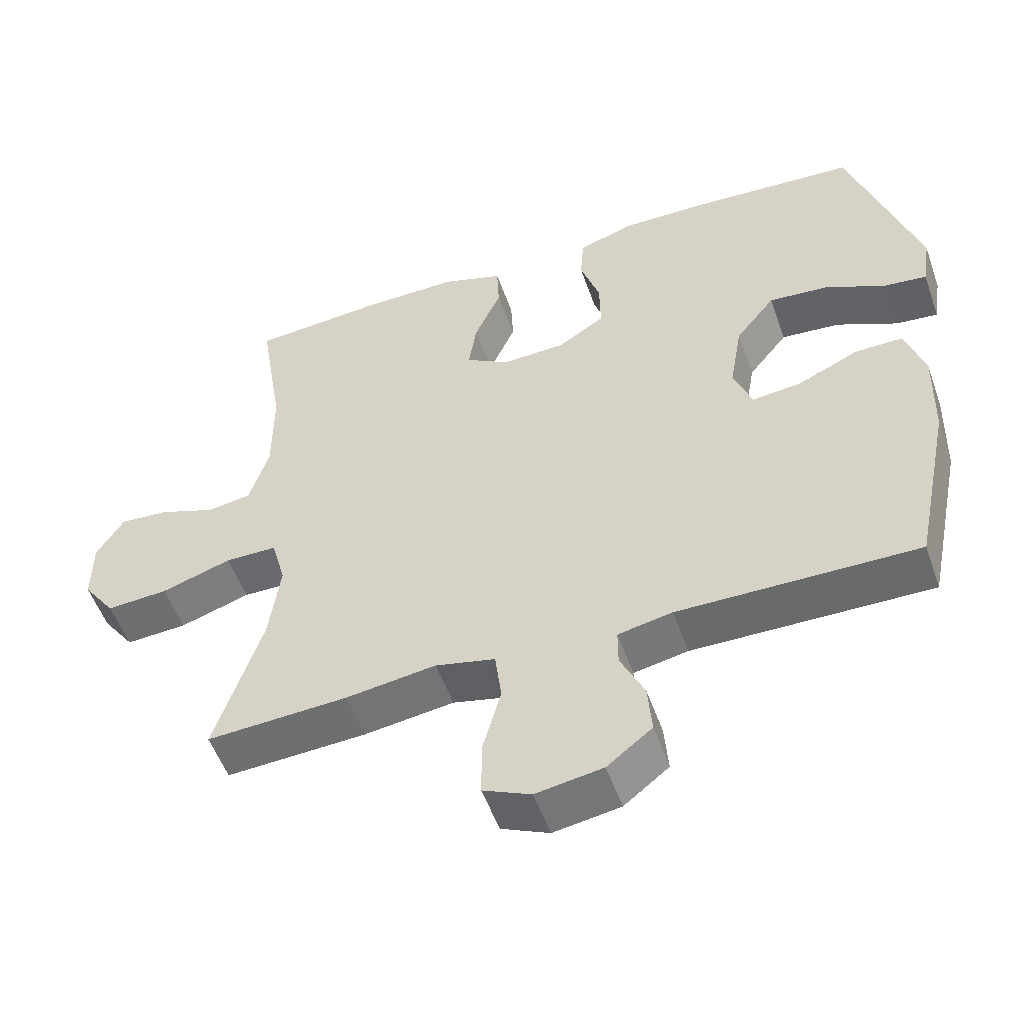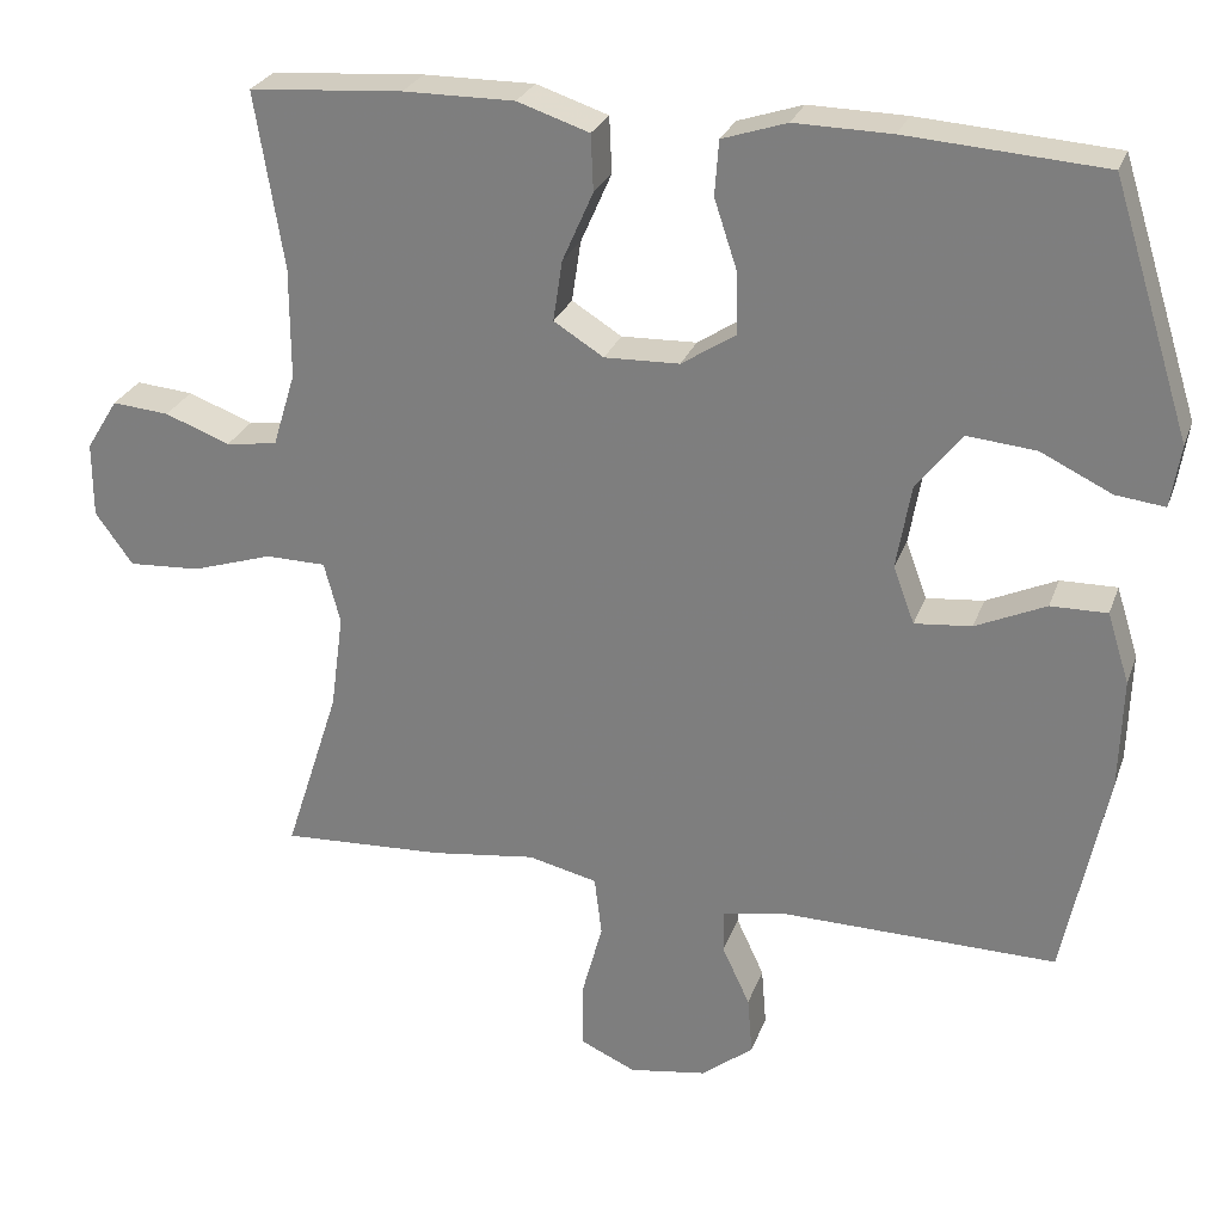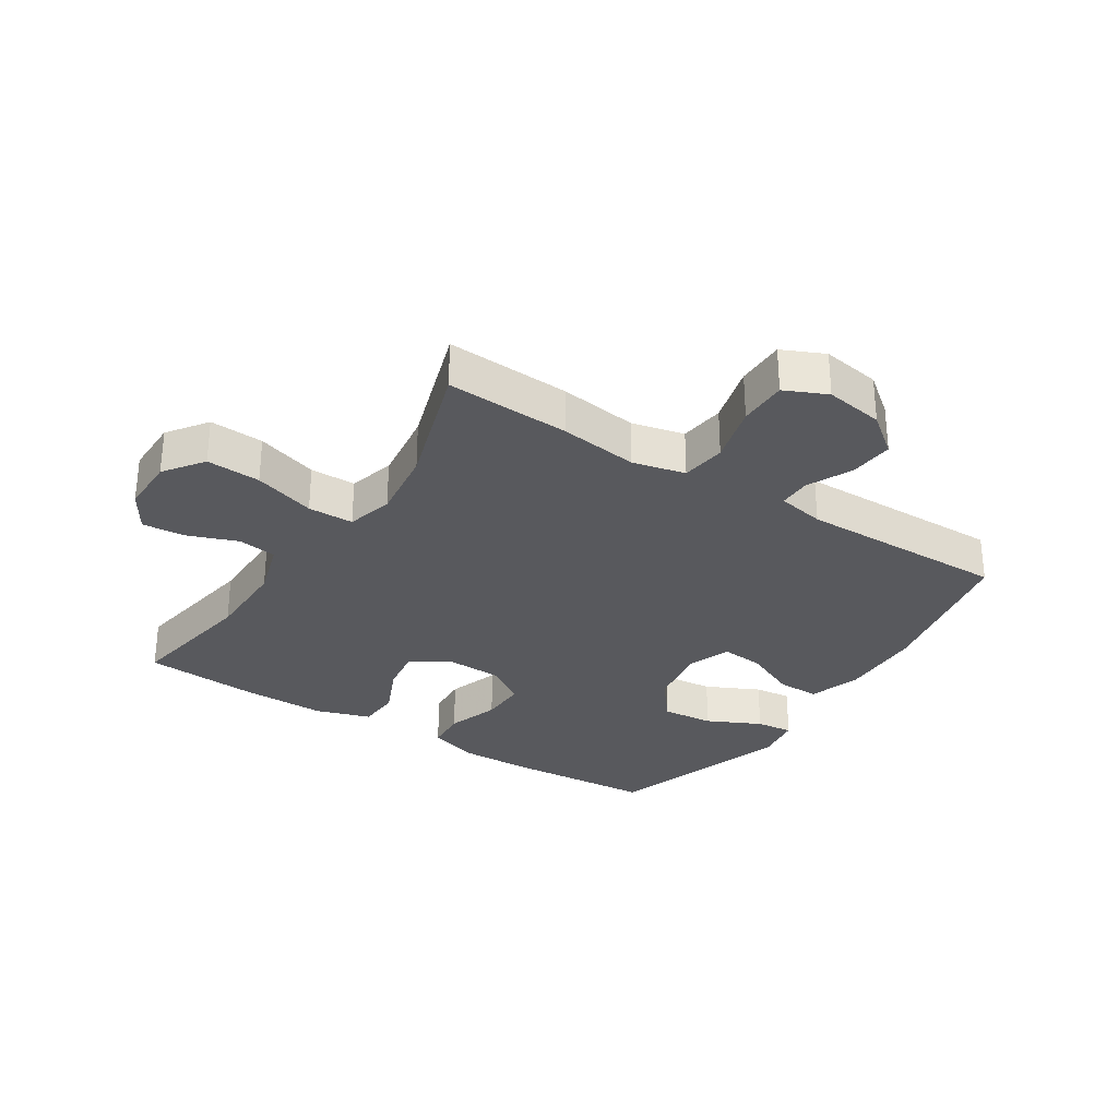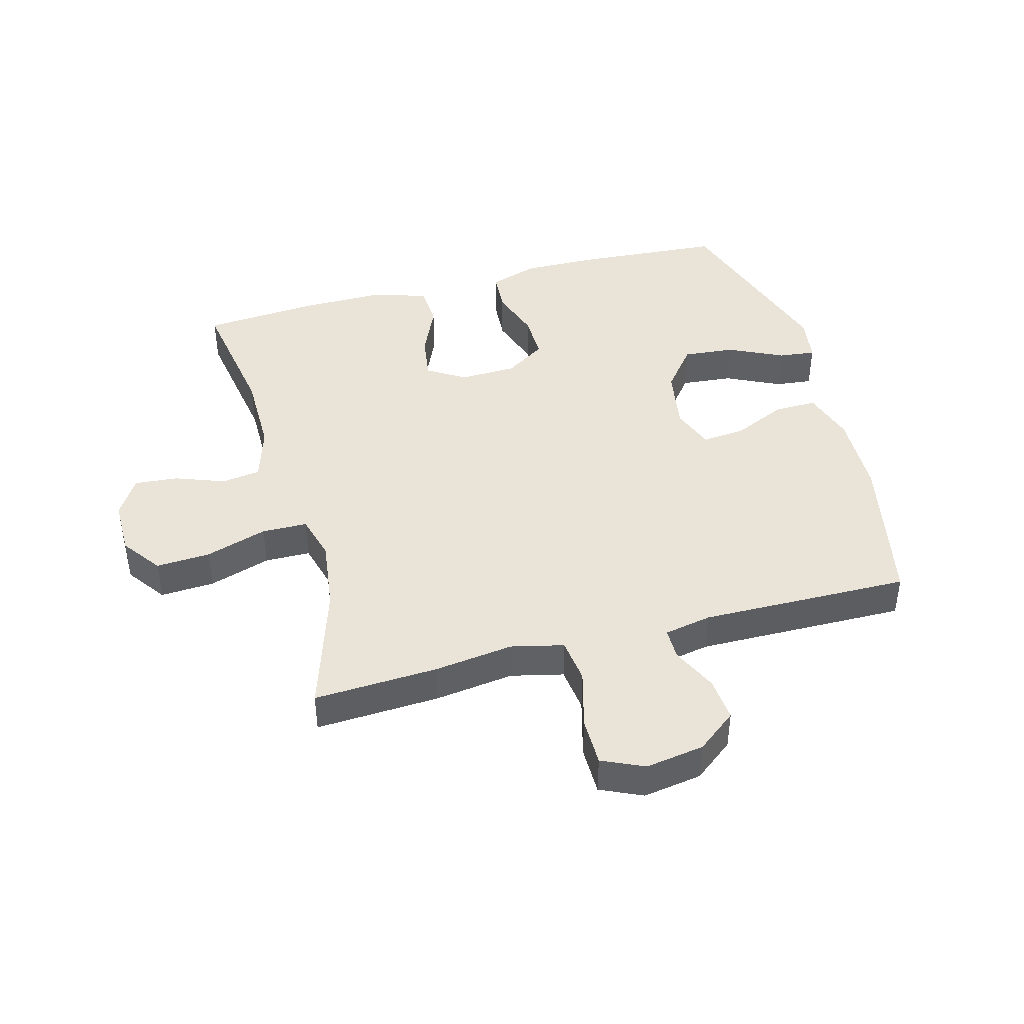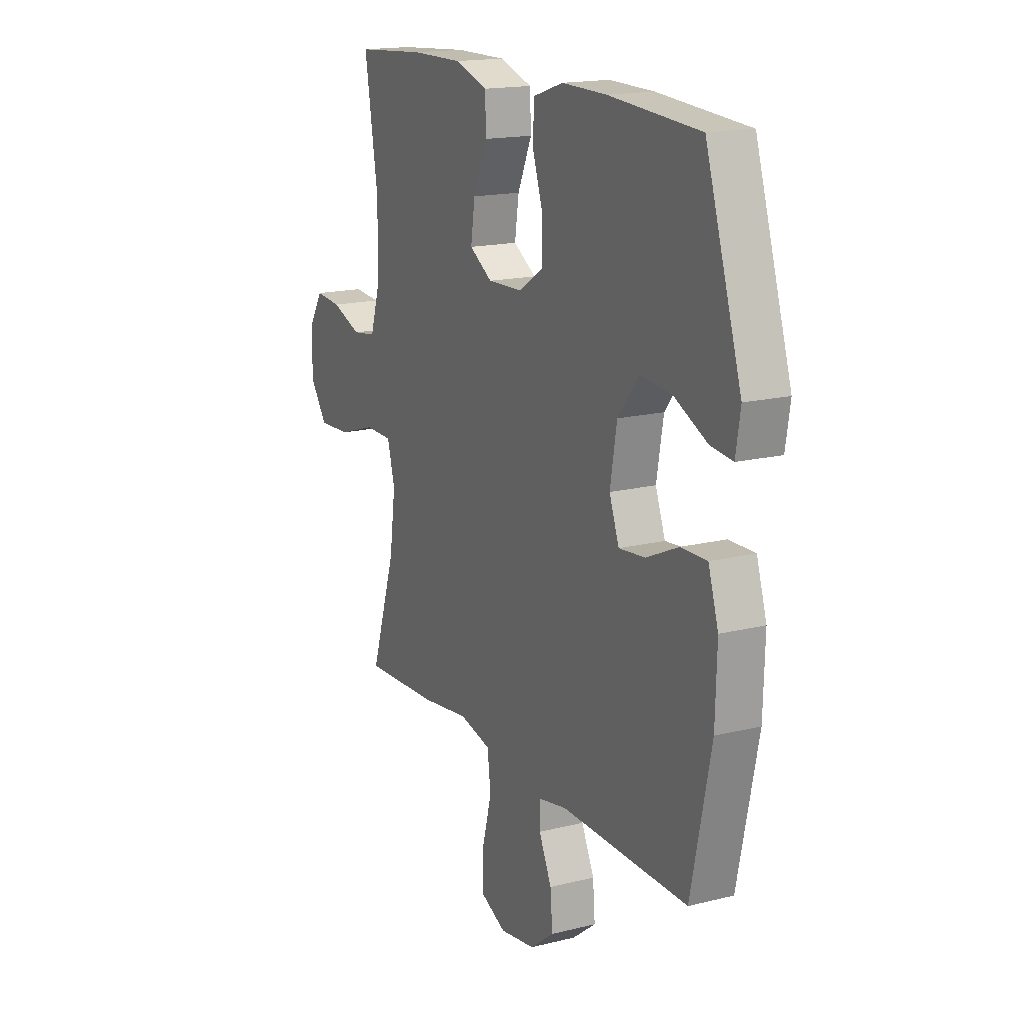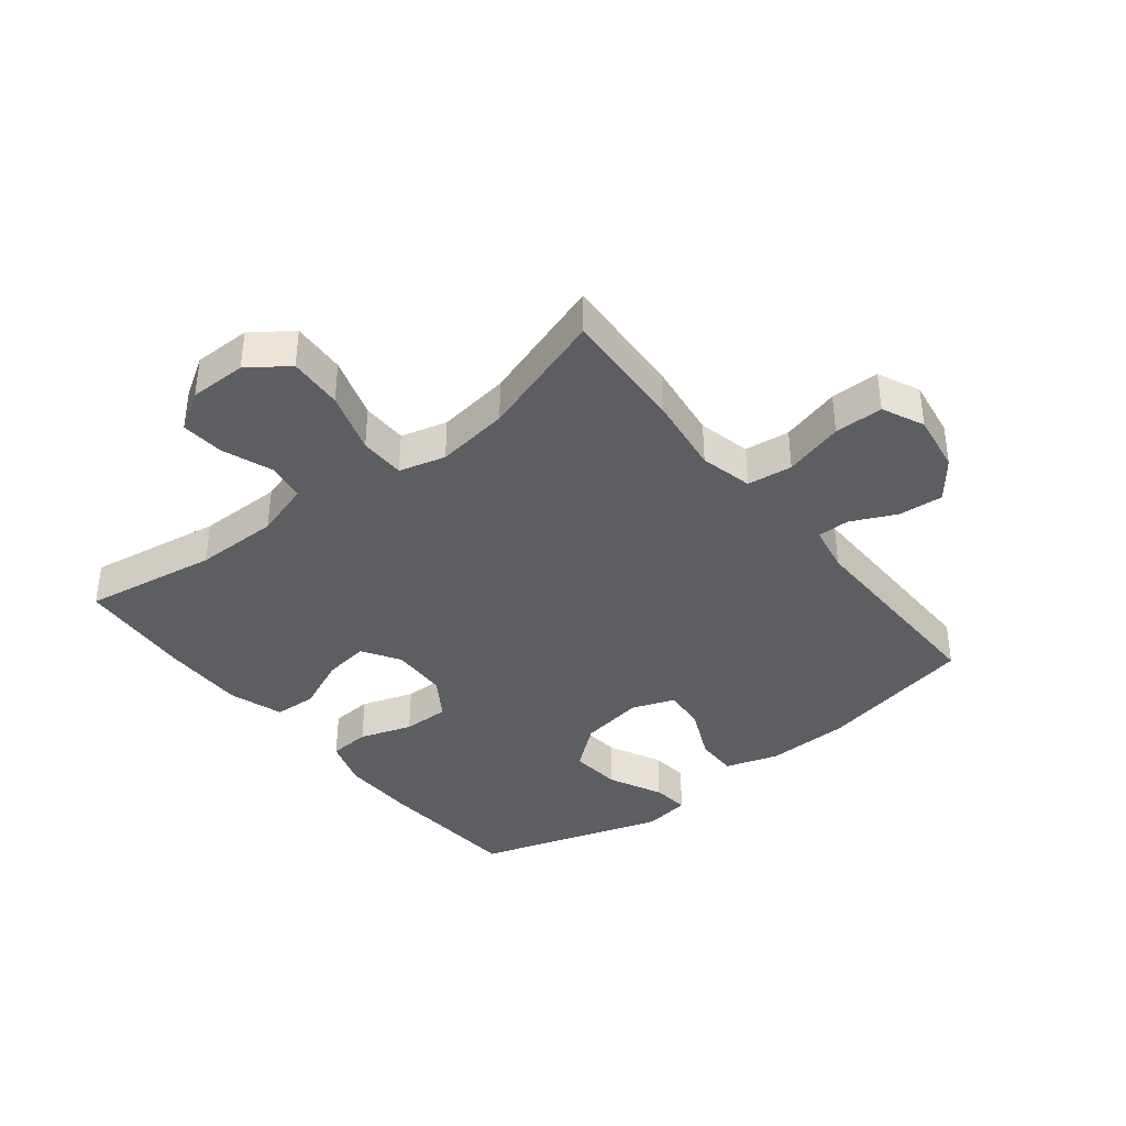
<metadata>
{"format":"obj","ext":"obj","renderer":"f3d","projection":"perspective","resolution":1024,"background":"white","views":[{"elev":-53.3,"azim":-160.7,"up":"+Z"},{"elev":26.6,"azim":-162.7,"up":"+Z"},{"elev":-30.2,"azim":147.1,"up":"+Y"},{"elev":42.8,"azim":164.8,"up":"+Y"},{"elev":16.8,"azim":-116.8,"up":"+Z"},{"elev":-38.5,"azim":128.4,"up":"+Y"}]}
</metadata>
<code>
v 0.5 0.07 0.5
v 0.465 0.07 0.284
v 0.465 0.07 0.148
v 0.493 0.07 0.057
v 0.556 0.07 0.048
v 0.636 0.07 0.078
v 0.706 0.07 0.084
v 0.745 0.07 0.021
v 0.745 0.07 -0.071
v 0.699 0.07 -0.135
v 0.611 0.07 -0.13
v 0.511 0.07 -0.098
v 0.437 0.07 -0.099
v 0.417 0.07 -0.174
v 0.433 0.07 -0.292
v 0.5 0.07 -0.5
v 0.299 0.07 -0.49
v 0.171 0.07 -0.473
v 0.086 0.07 -0.493
v 0.077 0.07 -0.566
v 0.103 0.07 -0.662
v 0.103 0.07 -0.741
v 0.035 0.07 -0.772
v -0.06 0.07 -0.757
v -0.124 0.07 -0.707
v -0.118 0.07 -0.635
v -0.084 0.07 -0.562
v -0.084 0.07 -0.51
v -0.161 0.07 -0.495
v -0.5 0.07 -0.5
v -0.553 0.07 -0.244
v -0.557 0.07 -0.108
v -0.53 0.07 -0.022
v -0.461 0.07 -0.023
v -0.375 0.07 -0.062
v -0.305 0.07 -0.069
v -0.279 0.07 0.001
v -0.297 0.07 0.105
v -0.353 0.07 0.175
v -0.437 0.07 0.167
v -0.524 0.07 0.125
v -0.584 0.07 0.118
v -0.596 0.07 0.194
v -0.5 0.07 0.5
v -0.259 0.07 0.517
v -0.14 0.07 0.519
v -0.061 0.07 0.493
v -0.056 0.07 0.426
v -0.084 0.07 0.341
v -0.085 0.07 0.265
v -0.019 0.07 0.222
v 0.073 0.07 0.219
v 0.134 0.07 0.257
v 0.123 0.07 0.331
v 0.085 0.07 0.417
v 0.088 0.07 0.486
v 0.176 0.07 0.515
v 0.312 0.07 0.514
v 0.5 0 0.5
v 0.465 0 0.284
v 0.465 0 0.148
v 0.493 0 0.057
v 0.556 0 0.048
v 0.636 0 0.078
v 0.706 0 0.084
v 0.745 0 0.021
v 0.745 0 -0.071
v 0.699 0 -0.135
v 0.611 0 -0.13
v 0.511 0 -0.098
v 0.437 0 -0.099
v 0.417 0 -0.174
v 0.433 0 -0.292
v 0.5 0 -0.5
v 0.299 0 -0.49
v 0.171 0 -0.473
v 0.086 0 -0.493
v 0.077 0 -0.566
v 0.103 0 -0.662
v 0.103 0 -0.741
v 0.035 0 -0.772
v -0.06 0 -0.757
v -0.124 0 -0.707
v -0.118 0 -0.635
v -0.084 0 -0.562
v -0.084 0 -0.51
v -0.161 0 -0.495
v -0.5 0 -0.5
v -0.553 0 -0.244
v -0.557 0 -0.108
v -0.53 0 -0.022
v -0.461 0 -0.023
v -0.375 0 -0.062
v -0.305 0 -0.069
v -0.279 0 0.001
v -0.297 0 0.105
v -0.353 0 0.175
v -0.437 0 0.167
v -0.524 0 0.125
v -0.584 0 0.118
v -0.596 0 0.194
v -0.5 0 0.5
v -0.259 0 0.517
v -0.14 0 0.519
v -0.061 0 0.493
v -0.056 0 0.426
v -0.084 0 0.341
v -0.085 0 0.265
v -0.019 0 0.222
v 0.073 0 0.219
v 0.134 0 0.257
v 0.123 0 0.331
v 0.085 0 0.417
v 0.088 0 0.486
v 0.176 0 0.515
v 0.312 0 0.514
f 58 1 2
f 57 58 2
f 56 57 2
f 55 56 2
f 54 55 2
f 53 54 2 3
f 52 53 3 4
f 51 52 4
f 47 48 49
f 46 47 49
f 45 46 49
f 44 45 49
f 43 44 49
f 42 43 49
f 41 42 49
f 40 41 49
f 39 40 49 50
f 38 39 50 51
f 33 34 35
f 32 33 35
f 31 32 35
f 30 31 35
f 29 30 35
f 28 29 35 36
f 25 26 27
f 24 25 27
f 23 24 27
f 22 23 27
f 21 22 27
f 20 21 27
f 19 20 27 28
f 28 36 37
f 19 28 37
f 18 19 37
f 37 38 51
f 18 37 51
f 17 18 51
f 16 17 51
f 15 16 51
f 10 11 12
f 9 10 12
f 8 9 12
f 7 8 12
f 6 7 12
f 5 6 12
f 4 5 12 13
f 14 15 51
f 13 14 51
f 4 13 51
f 60 59 116
f 60 116 115
f 60 115 114
f 60 114 113
f 60 113 112
f 61 60 112 111
f 62 61 111 110
f 62 110 109
f 107 106 105
f 107 105 104
f 107 104 103
f 107 103 102
f 107 102 101
f 107 101 100
f 107 100 99
f 107 99 98
f 108 107 98 97
f 109 108 97 96
f 93 92 91
f 93 91 90
f 93 90 89
f 93 89 88
f 93 88 87
f 94 93 87 86
f 85 84 83
f 85 83 82
f 85 82 81
f 85 81 80
f 85 80 79
f 85 79 78
f 86 85 78 77
f 95 94 86
f 95 86 77
f 95 77 76
f 109 96 95
f 109 95 76
f 109 76 75
f 109 75 74
f 109 74 73
f 70 69 68
f 70 68 67
f 70 67 66
f 70 66 65
f 70 65 64
f 70 64 63
f 71 70 63 62
f 109 73 72
f 109 72 71
f 109 71 62
f 1 59 60 2
f 2 60 61 3
f 3 61 62 4
f 4 62 63 5
f 5 63 64 6
f 6 64 65 7
f 7 65 66 8
f 8 66 67 9
f 9 67 68 10
f 10 68 69 11
f 11 69 70 12
f 12 70 71 13
f 13 71 72 14
f 14 72 73 15
f 15 73 74 16
f 16 74 75 17
f 17 75 76 18
f 18 76 77 19
f 19 77 78 20
f 20 78 79 21
f 21 79 80 22
f 22 80 81 23
f 23 81 82 24
f 24 82 83 25
f 25 83 84 26
f 26 84 85 27
f 27 85 86 28
f 28 86 87 29
f 29 87 88 30
f 30 88 89 31
f 31 89 90 32
f 32 90 91 33
f 33 91 92 34
f 34 92 93 35
f 35 93 94 36
f 36 94 95 37
f 37 95 96 38
f 38 96 97 39
f 39 97 98 40
f 40 98 99 41
f 41 99 100 42
f 42 100 101 43
f 43 101 102 44
f 44 102 103 45
f 45 103 104 46
f 46 104 105 47
f 47 105 106 48
f 48 106 107 49
f 49 107 108 50
f 50 108 109 51
f 51 109 110 52
f 52 110 111 53
f 53 111 112 54
f 54 112 113 55
f 55 113 114 56
f 56 114 115 57
f 57 115 116 58
f 58 116 59 1

</code>
